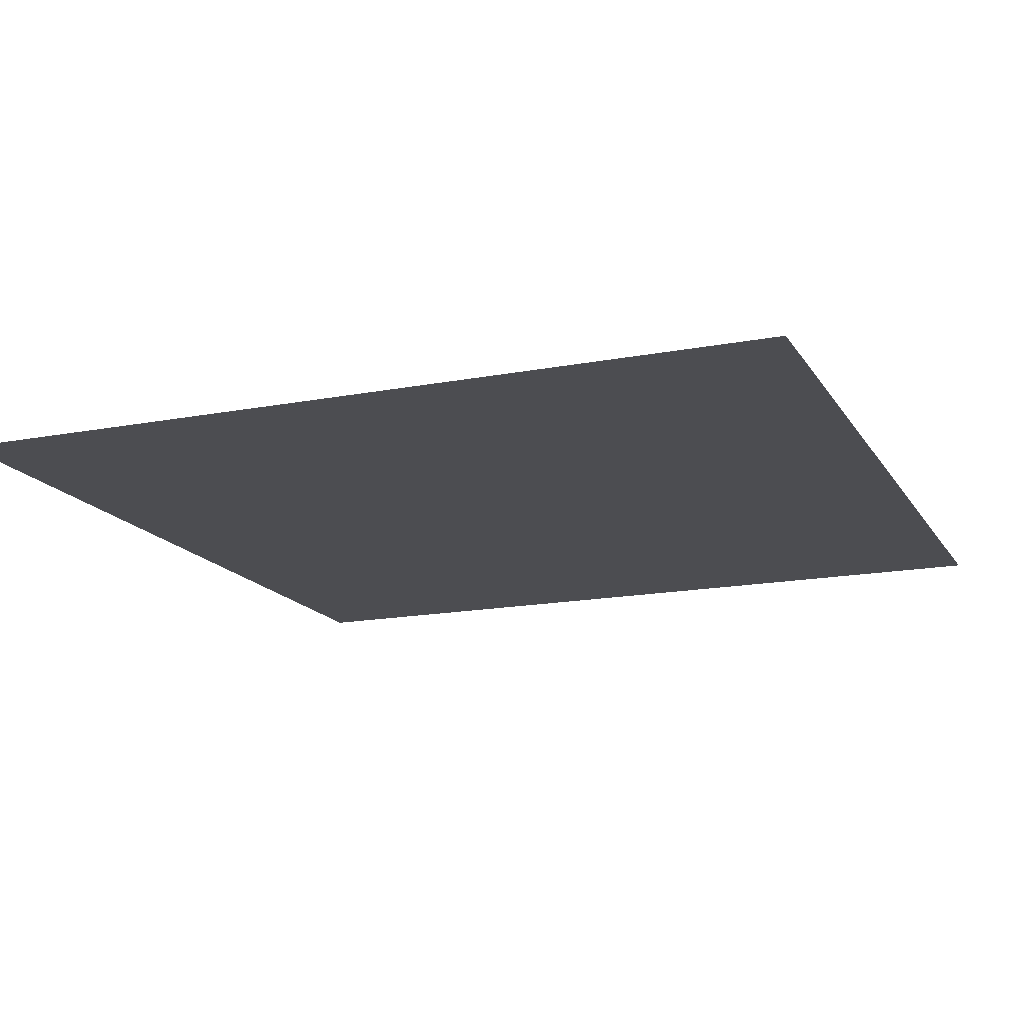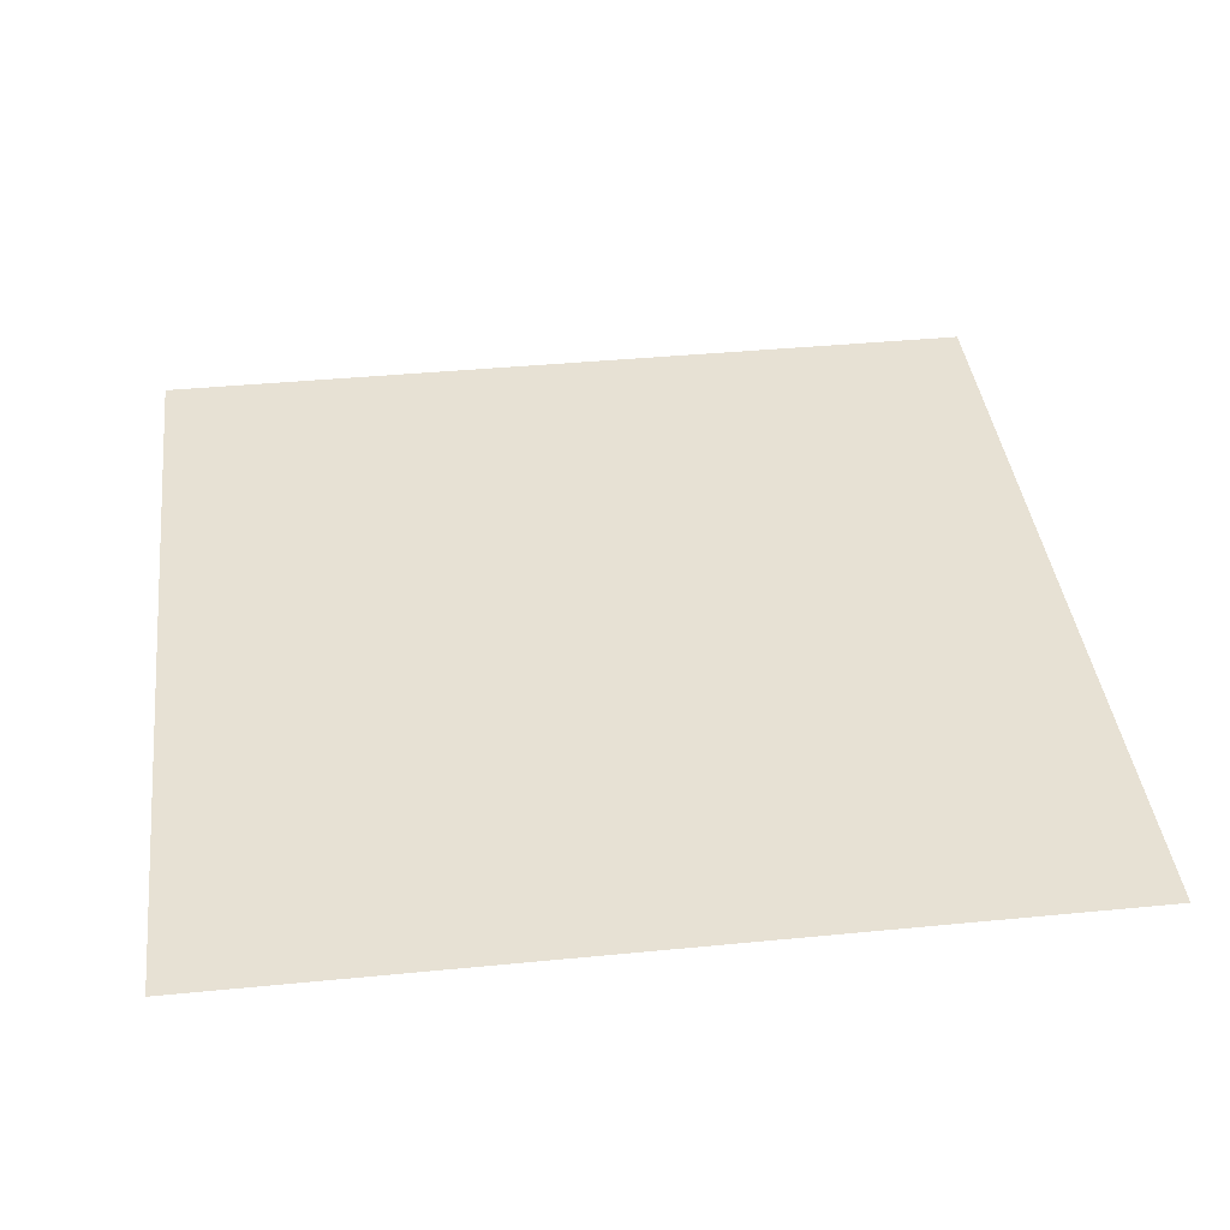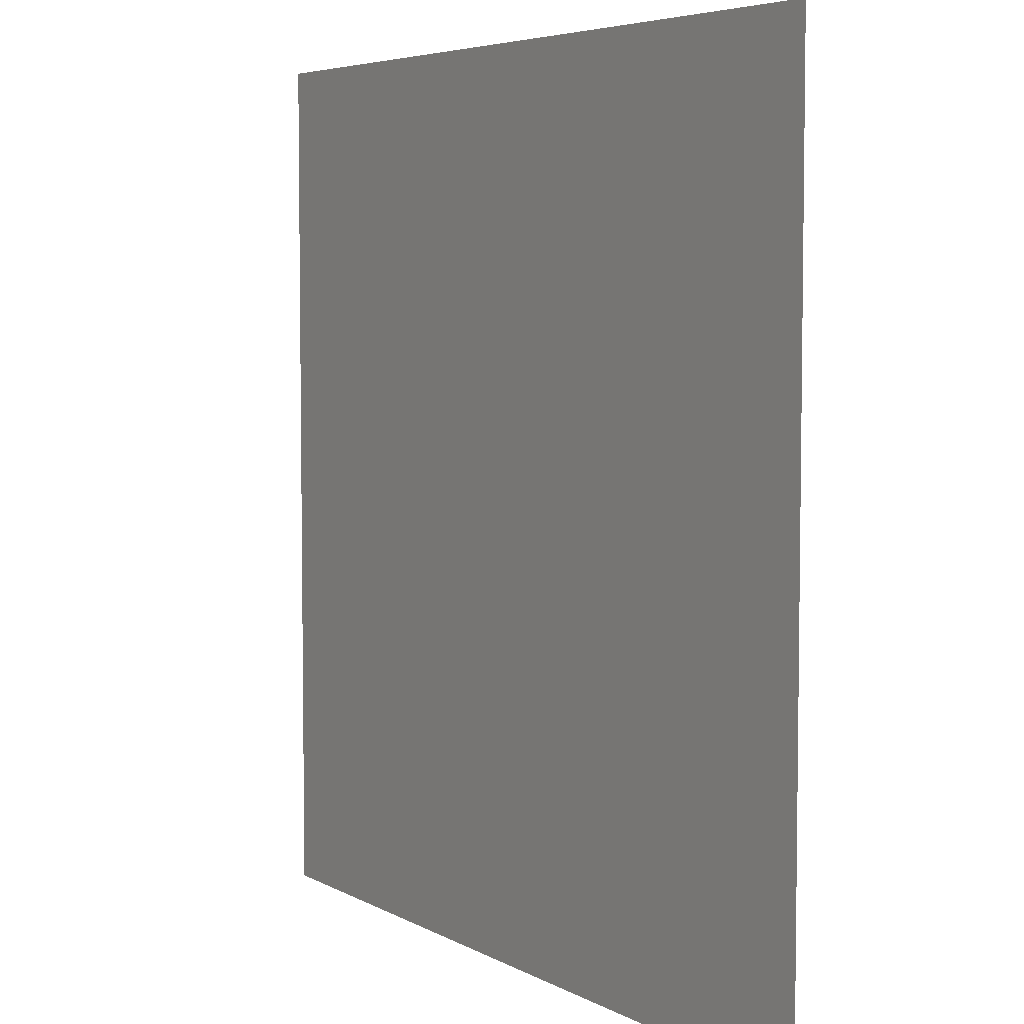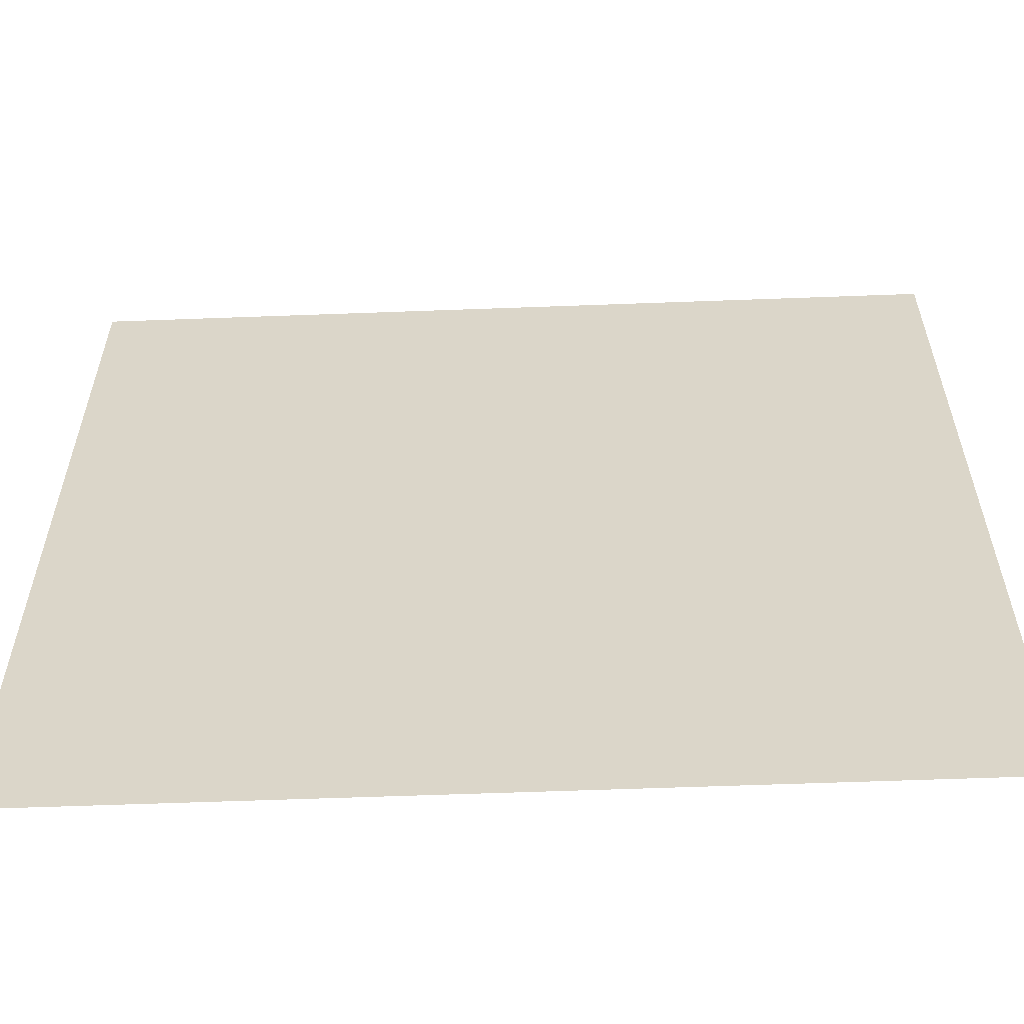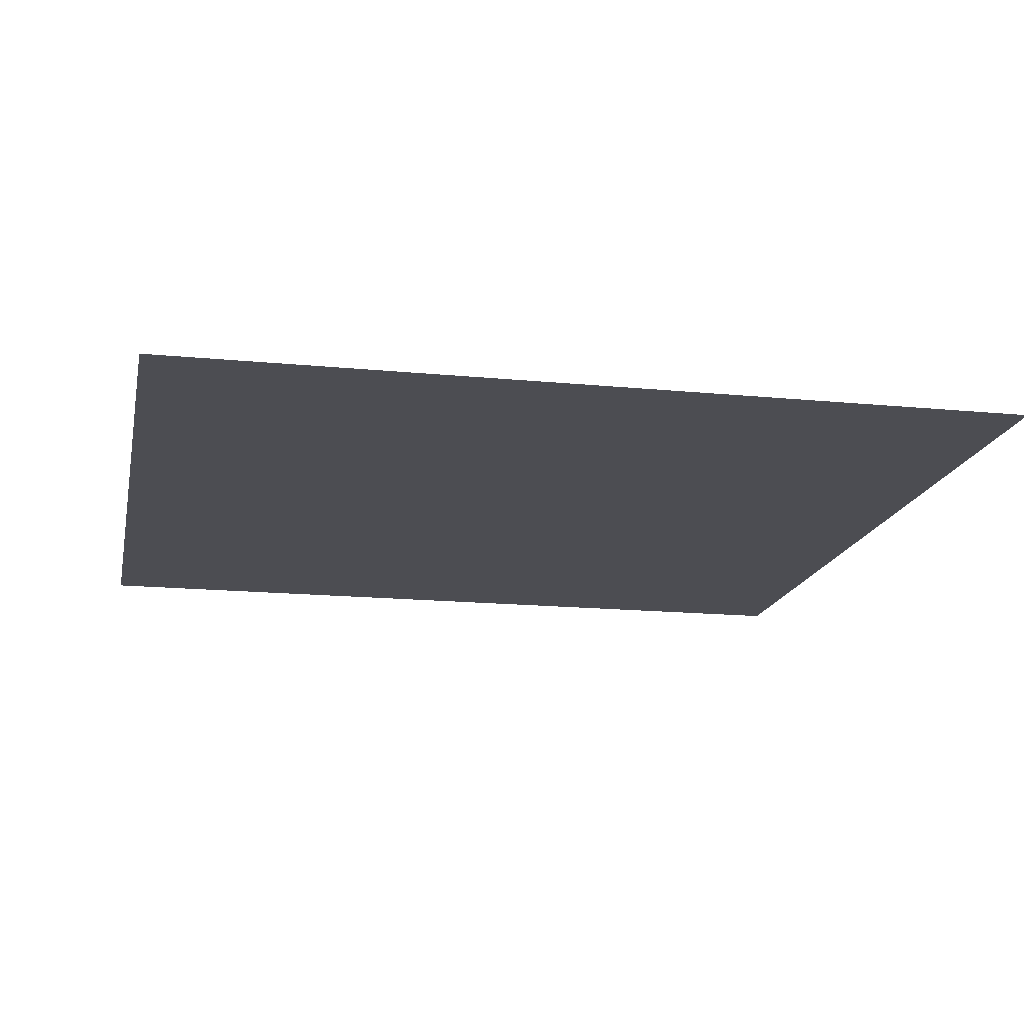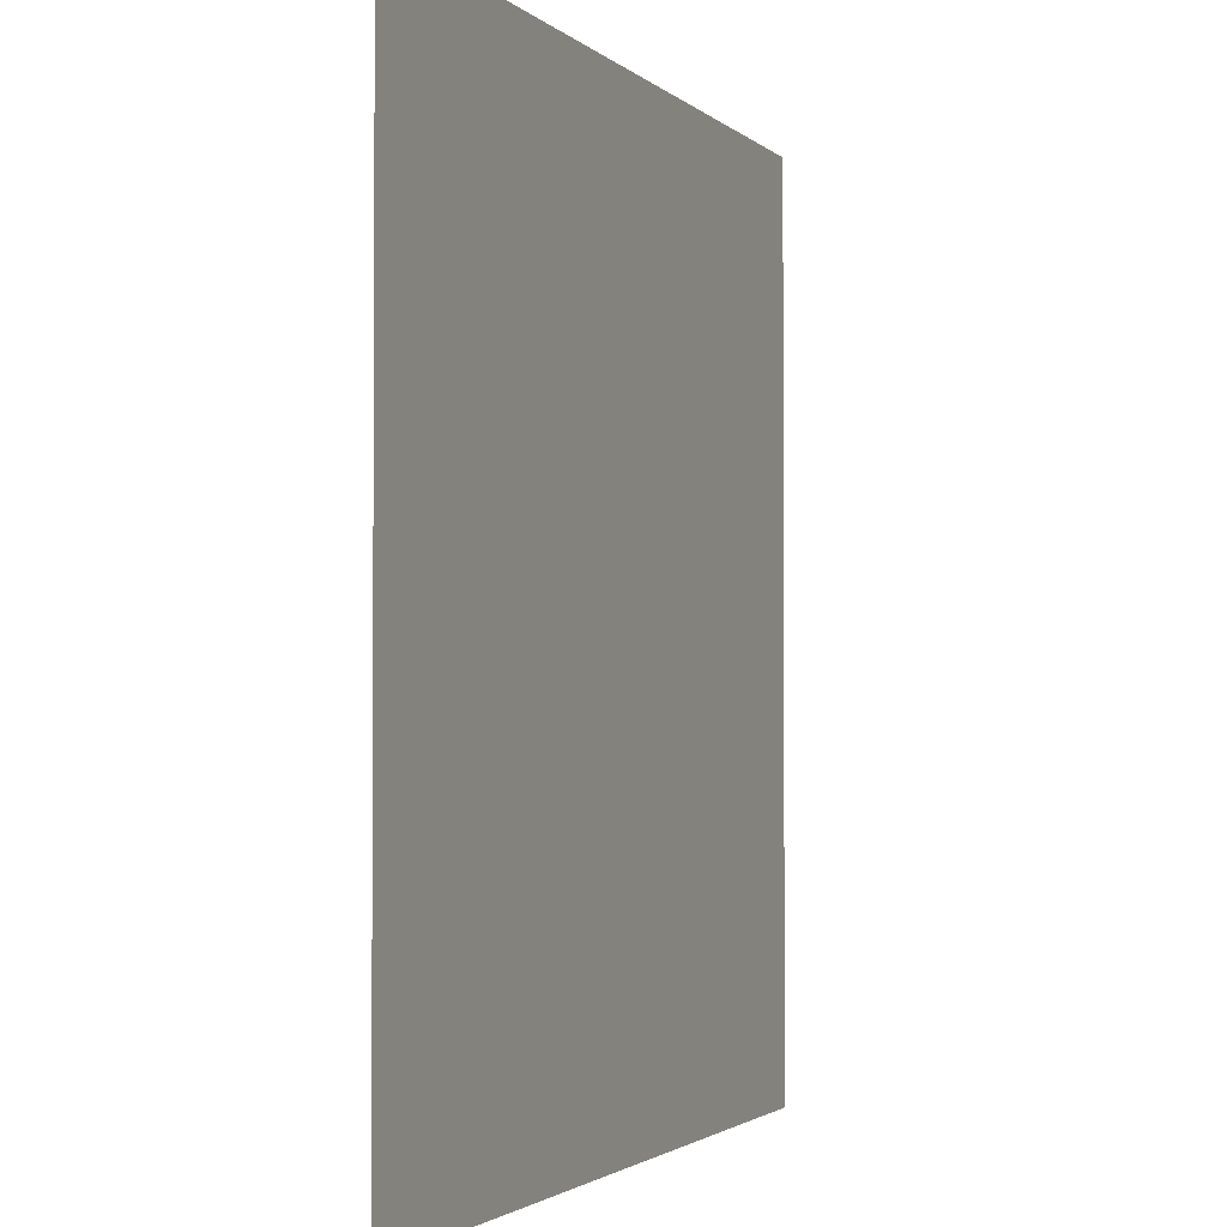
<metadata>
{"format":"obj","ext":"obj","renderer":"f3d","projection":"perspective","resolution":1024,"background":"white","views":[{"elev":-16.1,"azim":-68.3,"up":"+Y"},{"elev":39.6,"azim":173.1,"up":"+Y"},{"elev":5.3,"azim":-121.6,"up":"+Z"},{"elev":-59.4,"azim":2.2,"up":"+Z"},{"elev":-16.4,"azim":-101.4,"up":"+Y"},{"elev":-2.1,"azim":111.0,"up":"+Z"}]}
</metadata>
<code>
o Plane_Plane.009
v -0.1443 -0.02639 1.536
v 9.708 -0.02639 0.1631
v 5.282 -0.02639 -8.884
v 4.782 -0.02639 0.2562
v -0.1443 -0.02639 9.37
v -0.1443 -0.02639 4.854
v -0.1443 -0.02639 7.831
v 4.651 -0.02639 9.83
v 8.166 -0.02639 9.83
v 10.87 -0.02639 9.83
l 1 6
l 6 7
l 8 9
l 9 10
l 5 8
l 1 2
l 3 4
o Plane.001
v -0.2662 0.1759 1.654
v 1.734 0.1759 1.654
v -0.2662 0.1759 -0.3464
v 1.734 0.1759 -0.3464
f 11 12 14 13

</code>
